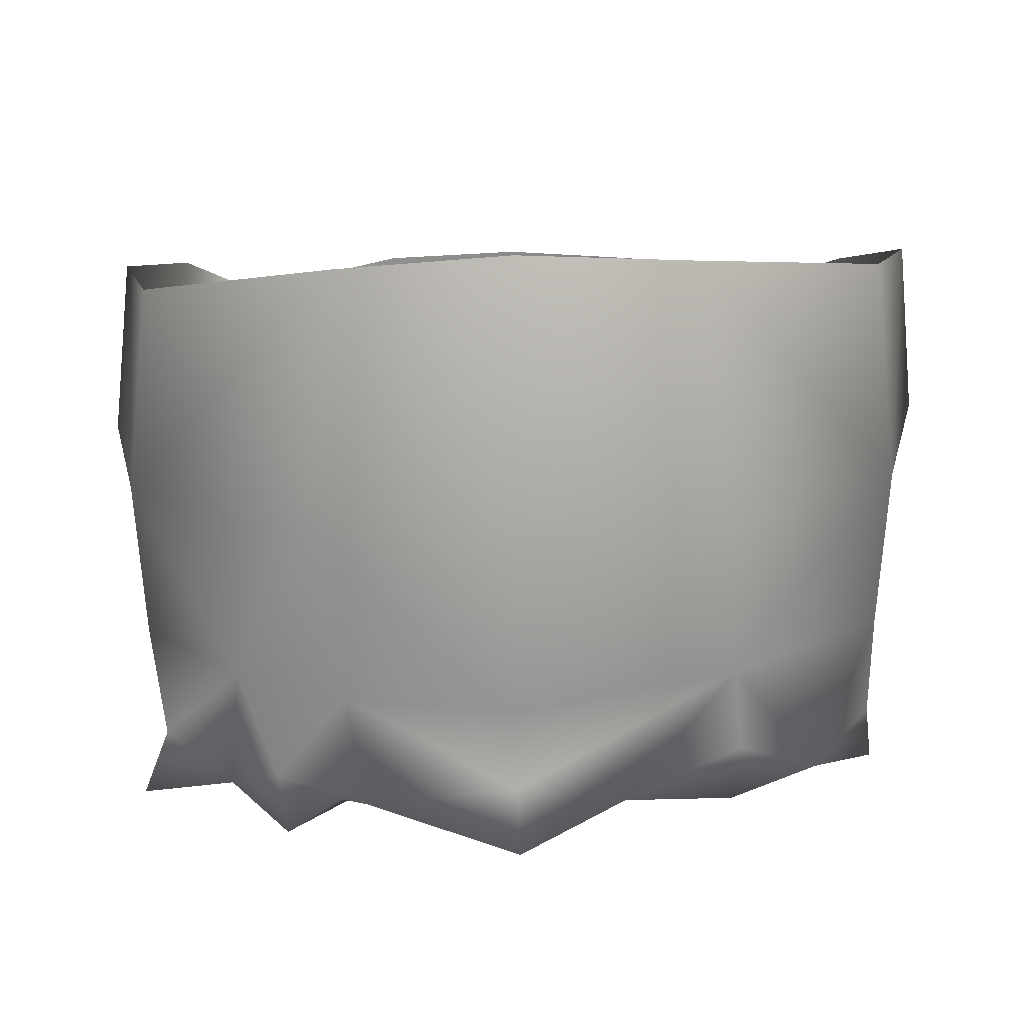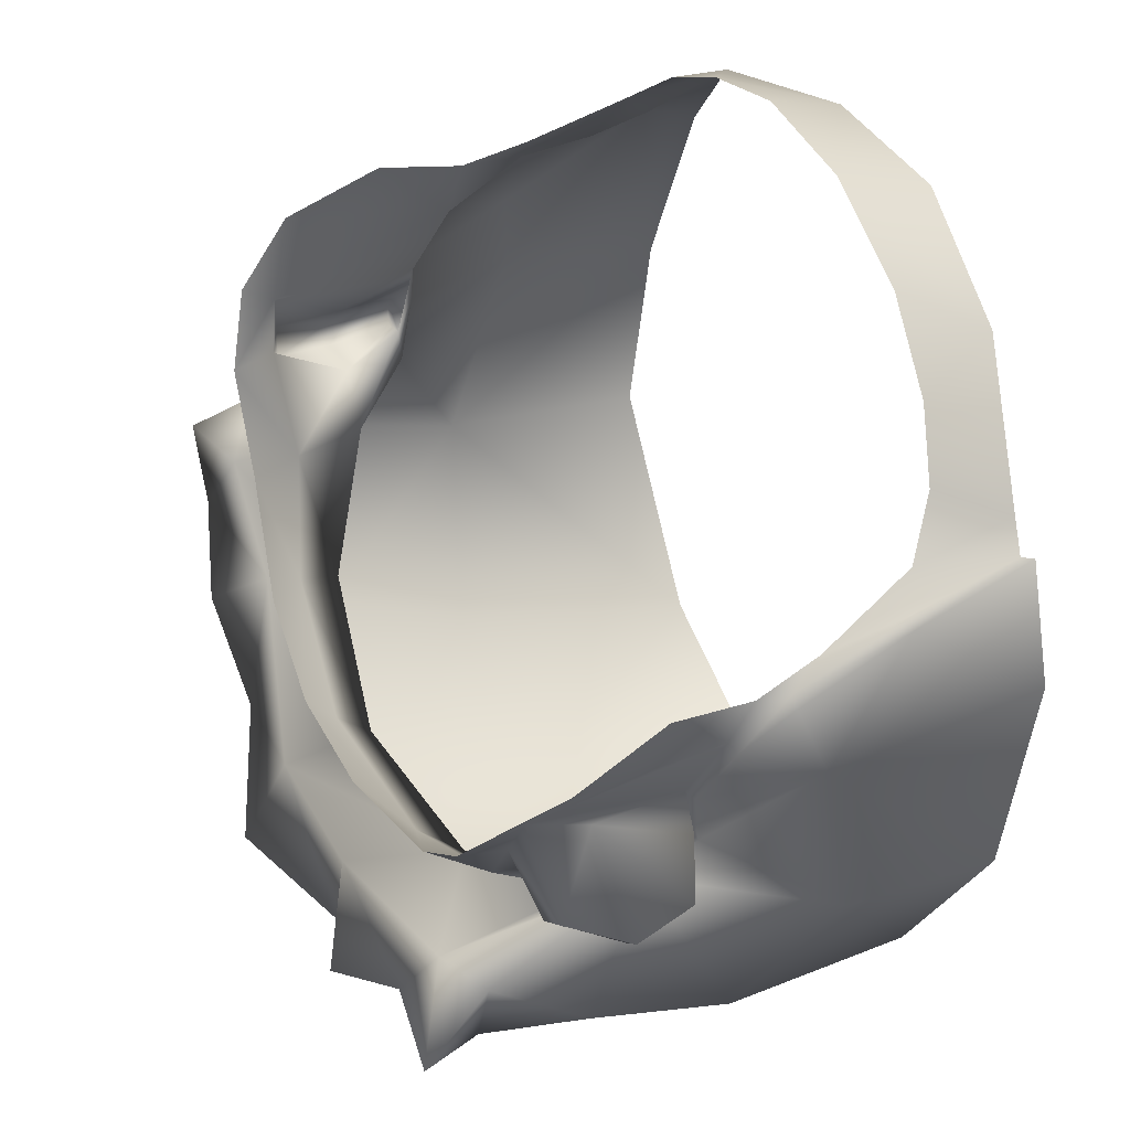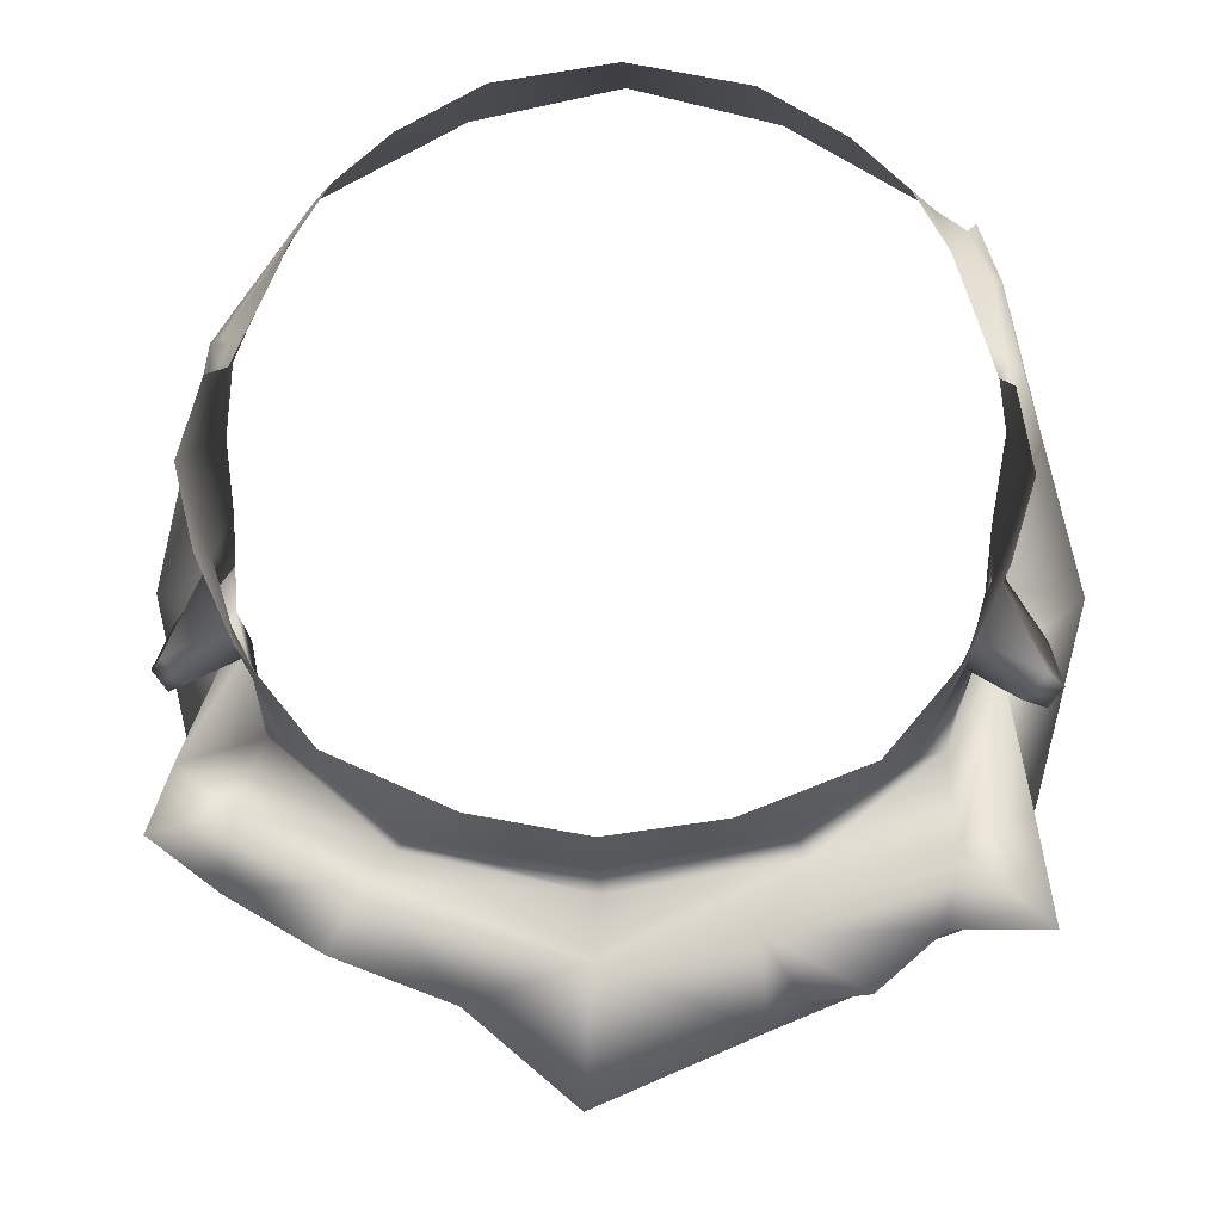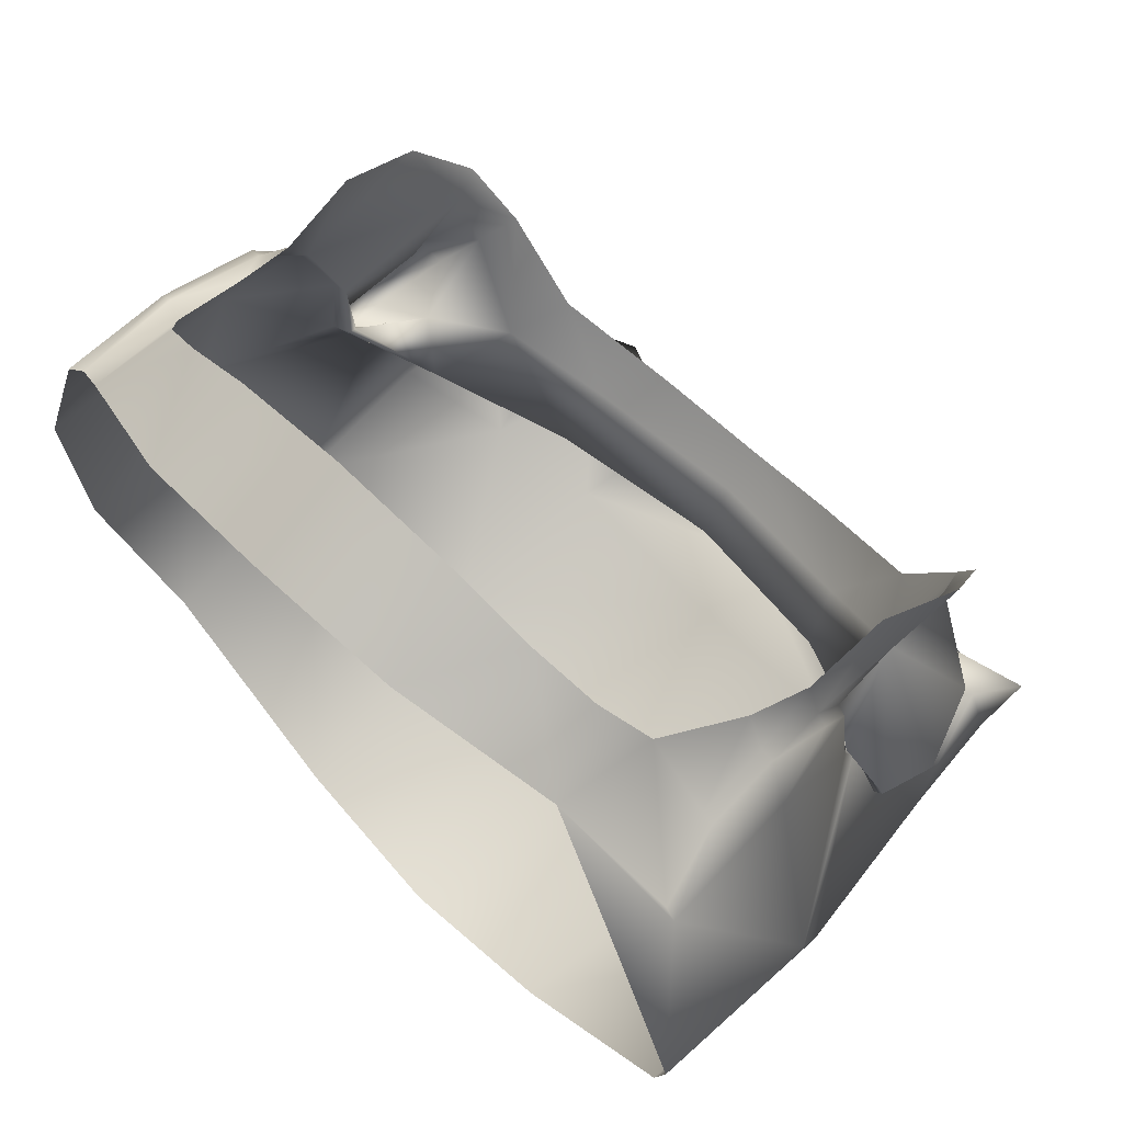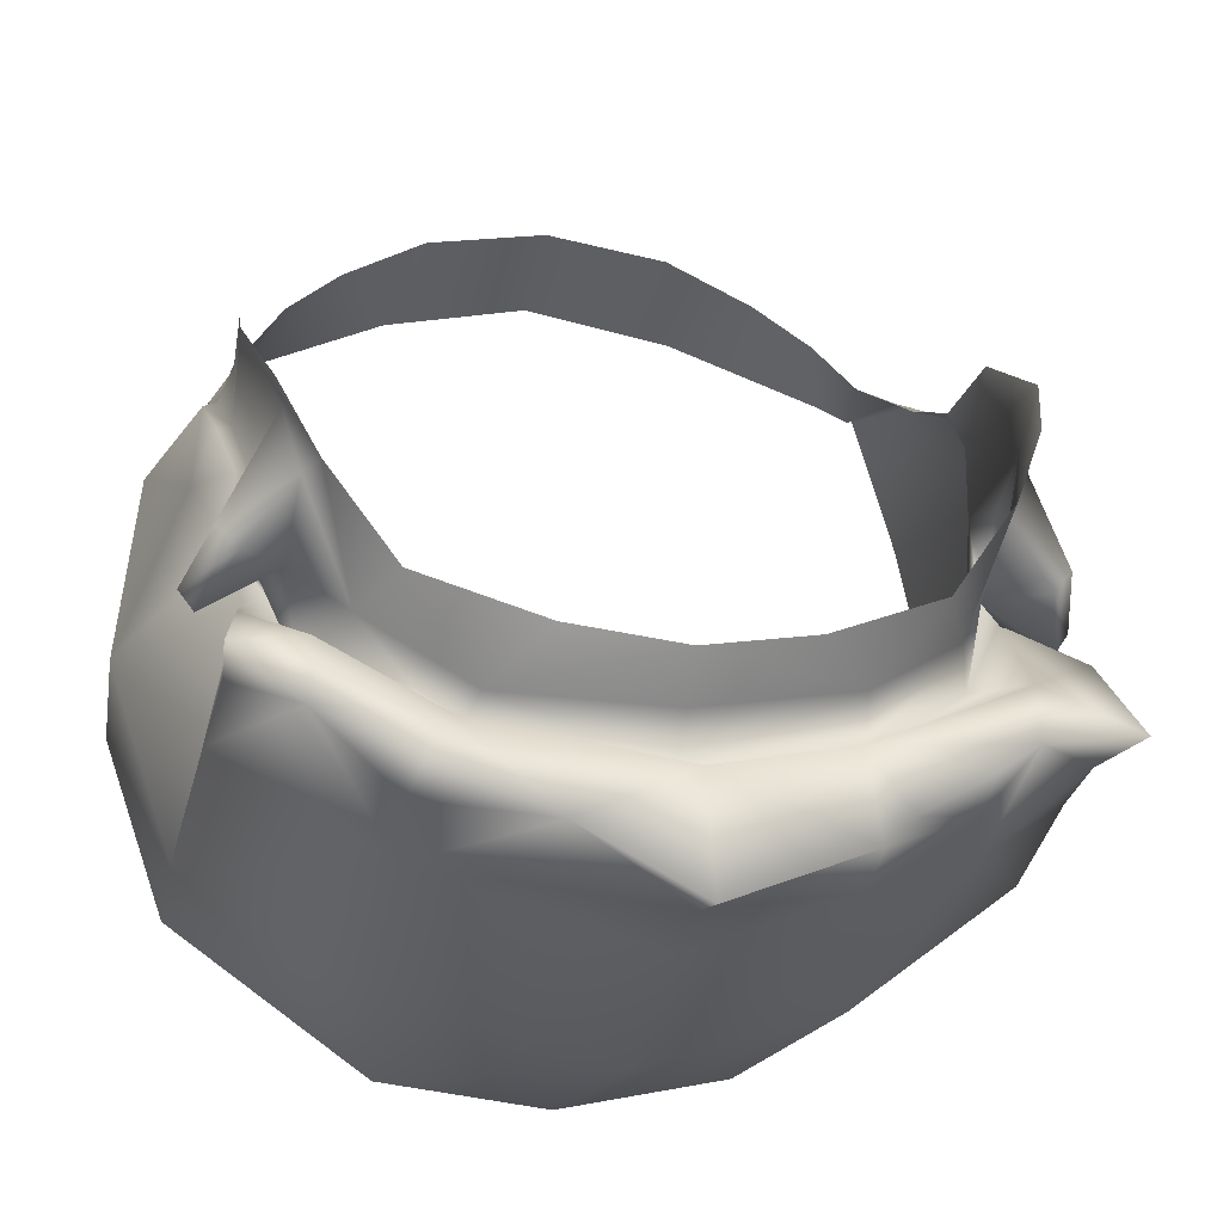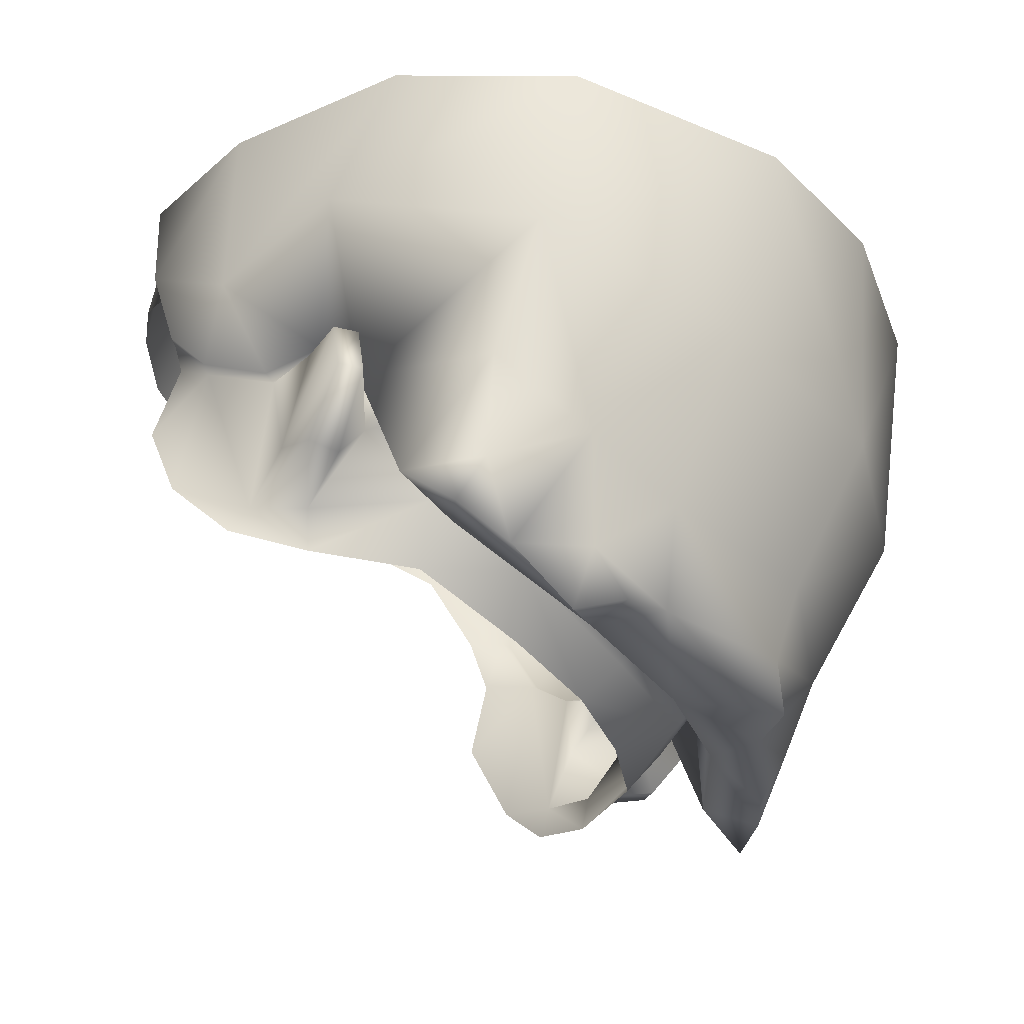
<metadata>
{"format":"obj","ext":"obj","renderer":"f3d","projection":"perspective","resolution":1024,"background":"white","views":[{"elev":-3.3,"azim":179.9,"up":"+Y"},{"elev":53.9,"azim":67.2,"up":"+Z"},{"elev":24.7,"azim":2.4,"up":"+Z"},{"elev":57.4,"azim":-134.4,"up":"+Z"},{"elev":-11.2,"azim":-14.6,"up":"+Z"},{"elev":-37.8,"azim":117.8,"up":"+Y"}]}
</metadata>
<code>
g medium_geo
v 0.2107 0.6991 0.02375
v 0.1226 0.6841 -0.2114
v 3.481e-31 0.8396 -0.2587
v 0.1035 0.8345 -0.2404
v 0.2615 0.7655 -0.01028
v 0.223 0.8347 -0.1599
v 0.2507 0.8667 -0.04656
v 0.2322 0.7605 0.08524
v 0.2107 0.814 0.1566
v -1.392e-17 0.6738 -0.2434
v 0.2328 0.7161 -0.1389
v -0.2294 0.8932 0.08511
v -0.2525 0.8776 -0.0516
v -0.1295 0.6891 -0.2091
v -0.2607 0.7789 -0.02345
v -0.2311 0.725 -0.1396
v -0.2219 0.7631 0.07143
v -0.2094 0.6952 0.02403
v -0.237 0.8625 0.09731
v -0.2212 0.8509 -0.1569
v -0.1036 0.8391 -0.2438
v -0.1988 0.6936 0.0626
v -0.2054 0.7208 0.09546
v -0.208 0.7691 0.1205
v -0.2106 0.8156 0.1171
v 0.1954 0.8818 0.1647
v 0.2034 0.8145 0.1597
v 0.2096 0.747 0.1346
v 0.2077 0.7138 0.1078
v 0.201 0.6942 0.06259
v 0.1997 0.6951 0.02402
v 0.2172 0.7467 0.1322
v 0.2152 0.7159 0.1059
v 0.2086 0.6966 0.06364
v 0.2068 0.6685 -0.0023
v 0.0878 0.5247 -0.1439
v 0.0005493 0.5814 -0.1929
v -0.1338 0.6043 -0.1493
v -0.2031 0.6774 -0.009317
v -0.206 0.6969 0.06395
v -0.2131 0.723 0.09354
v -0.2156 0.7688 0.1181
v -0.218 0.8156 0.1139
v 0.2291 0.8903 0.08528
v 0.2008 0.8873 0.167
v -0.1772 0.887 0.1747
v 0.219 0.5731 -0.04089
v 0.1057 0.5271 -0.1278
v -0.002267 0.535 -0.175
v -0.06817 0.5267 -0.1345
v -0.2181 0.5869 -0.03135
v 0.2303 0.5293 -0.08359
v 0.1386 0.5058 -0.1087
v -0.0043 0.497 -0.176
v -0.1351 0.5265 -0.1061
v -0.2284 0.551 -0.05278
v 0.1751 0.5351 -0.0886
v 0.1673 0.6026 -0.1378
v -0.1899 0.5451 -0.08249
v -0.2268 0.6361 -0.0906
v 0.2154 0.5667 -0.09455
v 0.226 0.6305 -0.1047
v 0.1435 0.5407 -0.1252
v -0.1396 0.5584 -0.1239
v -0.2249 0.5806 -0.06686
v 0.1005 0.5881 -0.1579
v 0.1065 0.6017 -0.0871
v -0.1792 0.6465 -0.04516
v -0.1071 0.6019 -0.08708
v 0.1791 0.6466 -0.04508
v 5.982e-10 0.5828 -0.1
v -0.1904 0.68 -0.0055
v 0.1772 0.887 0.1747
v 0.08993 0.9144 0.2154
v -0.08993 0.9144 0.2154
v -0.2303 0.8613 0.1014
v -4.154e-09 0.9224 0.2341
v 0.159 0.5993 -0.02678
v 0.1872 0.6435 0.003575
v 0.1864 0.5988 0.04141
v 0.1808 0.572 0.04338
v 0.141 0.5661 -0.01002
v 0.2268 0.6124 0.01693
v 0.1956 0.6054 0.07696
v 0.1973 0.6424 0.05578
v 0.2107 0.6963 0.0309
v 0.2034 0.6875 0.01743
v 0.2138 0.6078 0.003943
v 0.234 0.6876 -0.0006713
v 0.2261 0.6844 -0.01315
v 0.2079 0.68 0.1465
v 0.2149 0.6231 0.121
v -5.061e-18 0.8643 0.2643
v 0.07424 0.8614 0.2524
v 0.1264 0.8543 0.2259
v 0.1605 0.8433 0.1996
v 0.2312 0.6491 -0.02086
v 0.2399 0.651 -0.009015
v 0.2015 0.5881 0.08698
v 0.06808 0.5503 -0.03588
v 0.09902 0.5759 -0.05817
v -7.86e-18 0.5453 -0.04555
v -3.767e-18 0.5627 -0.07344
v 0.1827 0.8253 0.1701
v 0.1975 0.7689 0.1427
v 0.204 0.7297 0.1321
v -0.1592 0.5993 -0.02678
v -0.1864 0.5988 0.04141
v -0.1872 0.6435 0.003575
v -0.1808 0.572 0.04338
v -0.141 0.5661 -0.01002
v -0.1956 0.6054 0.07696
v -0.2268 0.6124 0.01693
v -0.1903 0.6424 0.05578
v -0.2107 0.6963 0.0309
v -0.1981 0.6813 0.0118
v -0.2138 0.6078 0.003943
v -0.2261 0.6844 -0.01315
v -0.234 0.6876 -0.0006713
v -0.2149 0.6231 0.121
v -0.2079 0.68 0.1465
v -0.07424 0.8614 0.2524
v -0.1605 0.8433 0.1996
v -0.1264 0.8543 0.2259
v -0.2312 0.6491 -0.02086
v -0.2399 0.651 -0.009015
v -0.2015 0.5881 0.08698
v -0.09902 0.5759 -0.06641
v -0.06808 0.5503 -0.03588
v -0.1827 0.8253 0.1701
v -0.1975 0.7689 0.1427
v -0.204 0.7297 0.1321
v 0.1819 0.5578 -0.05468
v 0.08222 0.5349 -0.09269
v -0.1848 0.5646 -0.04566
v -0.118 0.5597 -0.08088
v -0.001522 0.5279 -0.1067
v 0.2086 0.6966 0.06364
v 0.2152 0.7159 0.1059
v -0.206 0.6969 0.06395
v -0.2094 0.6952 0.02403
v -0.2131 0.723 0.09354
v -0.2156 0.7688 0.1181
v -0.218 0.8156 0.1139
v 0.2172 0.7467 0.1322
v 0.2107 0.814 0.1566
v 0.2107 0.6991 0.02375
v 0.2008 0.8873 0.167
v -0.237 0.8625 0.09731
v -0.2303 0.8613 0.1014
v 0.1864 0.5988 0.04141
v 0.201 0.6942 0.06259
v 0.201 0.6942 0.06259
v 0.2107 0.6963 0.0309
v 0.1872 0.6435 0.003575
v 0.2077 0.7138 0.1078
v 0.1956 0.6054 0.07696
v 0.2268 0.6124 0.01693
v 0.1956 0.6054 0.07696
v 0.201 0.6942 0.06259
v 0.234 0.6876 -0.0006713
v 0.2399 0.651 -0.009015
v 0.1954 0.8818 0.1647
v 0.2034 0.8145 0.1597
v 0.2096 0.747 0.1346
v 0.1997 0.6951 0.02402
v 0.2034 0.6875 0.01743
v 0.1973 0.6424 0.05578
v -0.1864 0.5988 0.04141
v -0.1988 0.6936 0.0626
v -0.1988 0.6936 0.0626
v -0.2107 0.6963 0.0309
v -0.1872 0.6435 0.003575
v -0.2054 0.7208 0.09546
v -0.1772 0.887 0.1747
v -0.1956 0.6054 0.07696
v -0.2268 0.6124 0.01693
v -0.1956 0.6054 0.07696
v -0.1988 0.6936 0.0626
v -0.234 0.6876 -0.0006713
v -0.2399 0.651 -0.009015
v -7.86e-18 0.5453 -0.04555
v -3.767e-18 0.5627 -0.07344
v -0.2303 0.8613 0.1014
v -0.2106 0.8156 0.1171
v -0.208 0.7691 0.1205
v -0.2094 0.6952 0.02403
v -0.1981 0.6813 0.0118
v -0.1903 0.6424 0.05578
v -0.002267 0.535 -0.175
v -0.0043 0.497 -0.176
v 0.1791 0.6466 -0.04508
v 0.1065 0.6017 -0.0871
v 5.982e-10 0.5828 -0.1
v -0.1792 0.6465 -0.04516
v -0.1904 0.68 -0.0055
v -0.1071 0.6019 -0.08708
v 5.982e-10 0.5828 -0.1
v 0.1791 0.6466 -0.04508
g medium_geo_0
f 5 6 7
f 11 6 5
f 35 11 5
f 62 11 35
f 47 62 35
f 61 62 47
f 52 61 47
f 57 61 52
f 133 57 52
f 134 57 133
f 67 134 133
f 137 134 67
f 71 137 67
f 136 137 71
f 69 136 71
f 135 136 69
f 68 135 69
f 51 135 68
f 72 51 68
f 39 51 72
f 18 39 72
f 15 39 18
f 17 15 18
f 19 15 17
f 42 19 17
f 43 19 42
f 144 25 76
f 24 25 144
f 143 24 144
f 23 24 143
f 142 23 143
f 22 23 142
f 140 22 142
f 141 22 140
f 8 5 7
f 44 8 7
f 9 8 44
f 45 9 44
f 146 27 28
f 26 27 146
f 148 26 146
f 149 144 76
f 19 12 13
f 46 12 19
f 150 46 19
f 90 155 87
f 97 155 90
f 98 97 90
f 88 97 98
f 83 88 98
f 151 88 83
f 84 151 83
f 85 86 152
f 161 86 85
f 162 161 85
f 89 98 90
f 87 89 90
f 154 89 87
f 153 154 87
f 85 158 162
f 157 158 85
f 167 166 160
f 192 166 167
f 79 192 167
f 78 192 79
f 80 78 79
f 81 78 80
f 159 81 80
f 99 81 159
f 92 99 159
f 156 91 92
f 159 156 92
f 160 156 159
f 168 160 159
f 118 126 119
f 125 126 118
f 173 125 118
f 117 125 173
f 169 117 173
f 113 117 169
f 112 113 169
f 114 180 181
f 115 180 114
f 170 115 114
f 116 172 171
f 119 172 116
f 118 119 116
f 177 114 181
f 176 114 177
f 188 196 195
f 187 196 188
f 179 187 188
f 174 120 121
f 178 120 174
f 179 178 174
f 189 178 179
f 50 190 54
f 38 190 50
f 64 38 50
f 59 38 64
f 55 59 64
f 136 59 55
f 50 136 55
f 137 136 50
f 191 137 50
f 36 137 191
f 49 36 191
f 66 36 49
f 37 66 49
f 2 66 37
f 10 2 37
f 4 2 10
f 3 4 10
f 28 145 146
f 139 145 28
f 29 139 28
f 138 139 29
f 30 138 29
f 1 138 30
f 31 1 30
f 199 1 31
f 14 10 37
f 21 10 14
f 16 21 14
f 20 21 16
f 13 20 16
f 10 21 3
f 147 35 5
f 8 147 5
f 34 147 8
f 33 34 8
f 17 41 42
f 40 41 17
f 18 40 17
f 8 32 33
f 9 32 8
f 101 100 102
f 82 100 101
f 78 82 101
f 81 82 78
f 155 88 151
f 97 88 155
f 73 96 104
f 95 96 73
f 74 95 73
f 94 95 74
f 93 94 74
f 75 124 122
f 93 75 122
f 77 75 93
f 74 77 93
f 101 194 193
f 103 194 101
f 102 103 101
f 104 163 73
f 164 163 104
f 105 164 104
f 165 164 105
f 106 165 105
f 156 165 106
f 91 156 106
f 178 127 120
f 110 127 178
f 108 110 178
f 107 110 108
f 109 107 108
f 195 107 109
f 188 195 109
f 128 197 198
f 107 197 128
f 111 107 128
f 110 107 111
f 130 184 185
f 175 184 130
f 123 175 130
f 124 175 123
f 75 175 124
f 118 116 173
f 126 117 113
f 125 117 126
f 128 129 111
f 182 129 128
f 183 182 128
f 132 174 121
f 186 174 132
f 131 186 132
f 185 186 131
f 130 185 131
f 57 63 58
f 53 63 57
f 134 53 57
f 48 53 134
f 36 48 134
f 63 48 36
f 66 63 36
f 58 63 66
f 2 58 66
f 11 58 2
f 4 11 2
f 6 11 4
f 38 37 190
f 14 37 38
f 16 14 38
f 70 35 147
f 133 35 70
f 67 133 70
f 78 193 192
f 101 193 78
f 195 197 107
f 128 198 183
f 15 19 13
f 16 15 13
f 39 15 16
f 60 39 16
f 51 39 60
f 65 51 60
f 56 51 65
f 59 56 65
f 135 56 59
f 136 135 59
f 60 59 65
f 38 59 60
f 16 38 60
f 55 64 50
f 58 61 57
f 62 61 58
f 11 62 58
f 53 48 63
f 47 133 52
f 35 133 47
f 36 134 137
f 135 51 56

</code>
